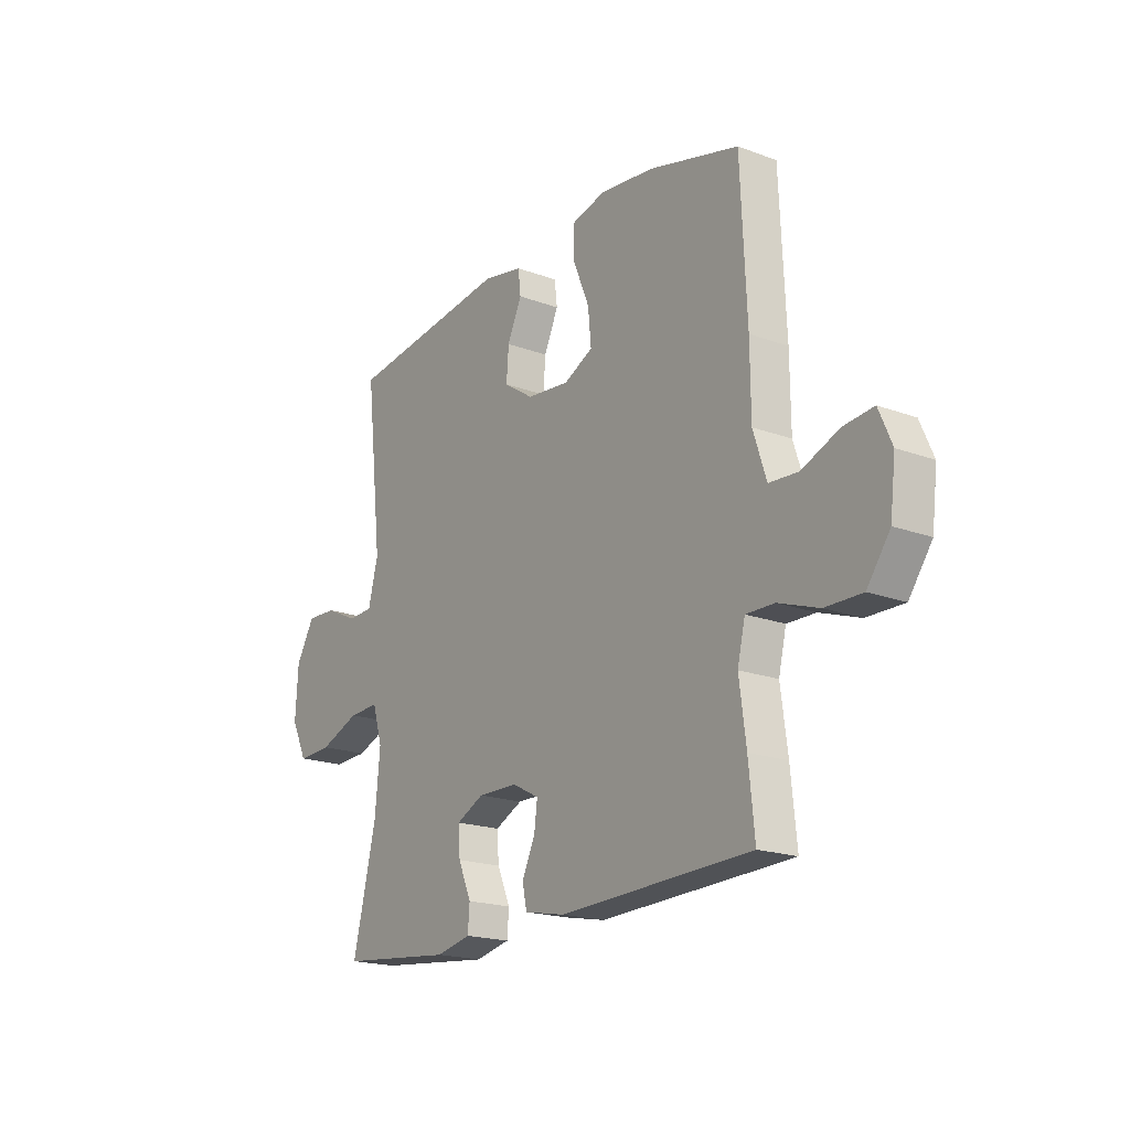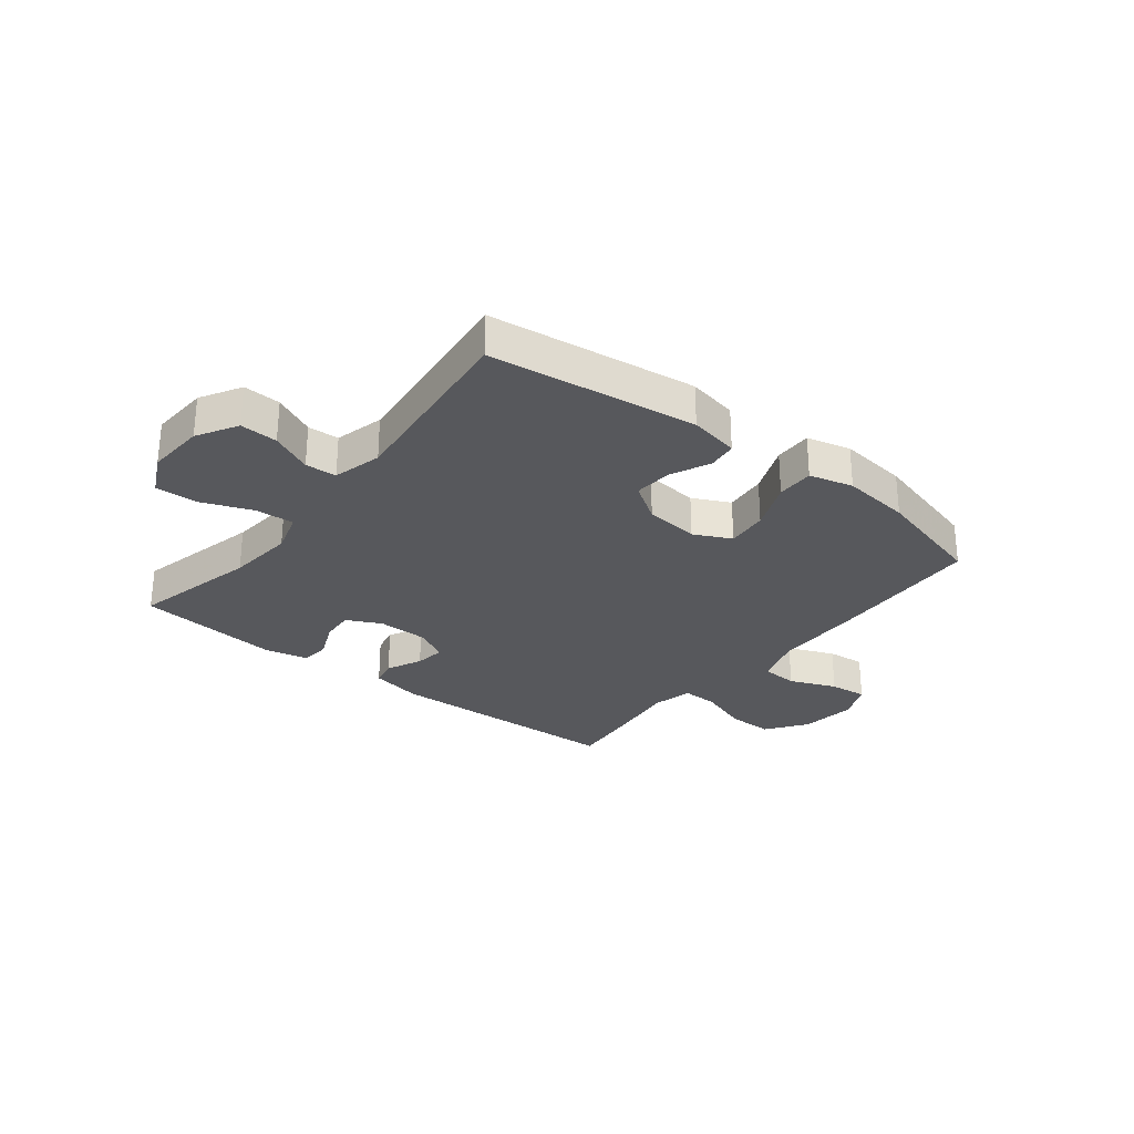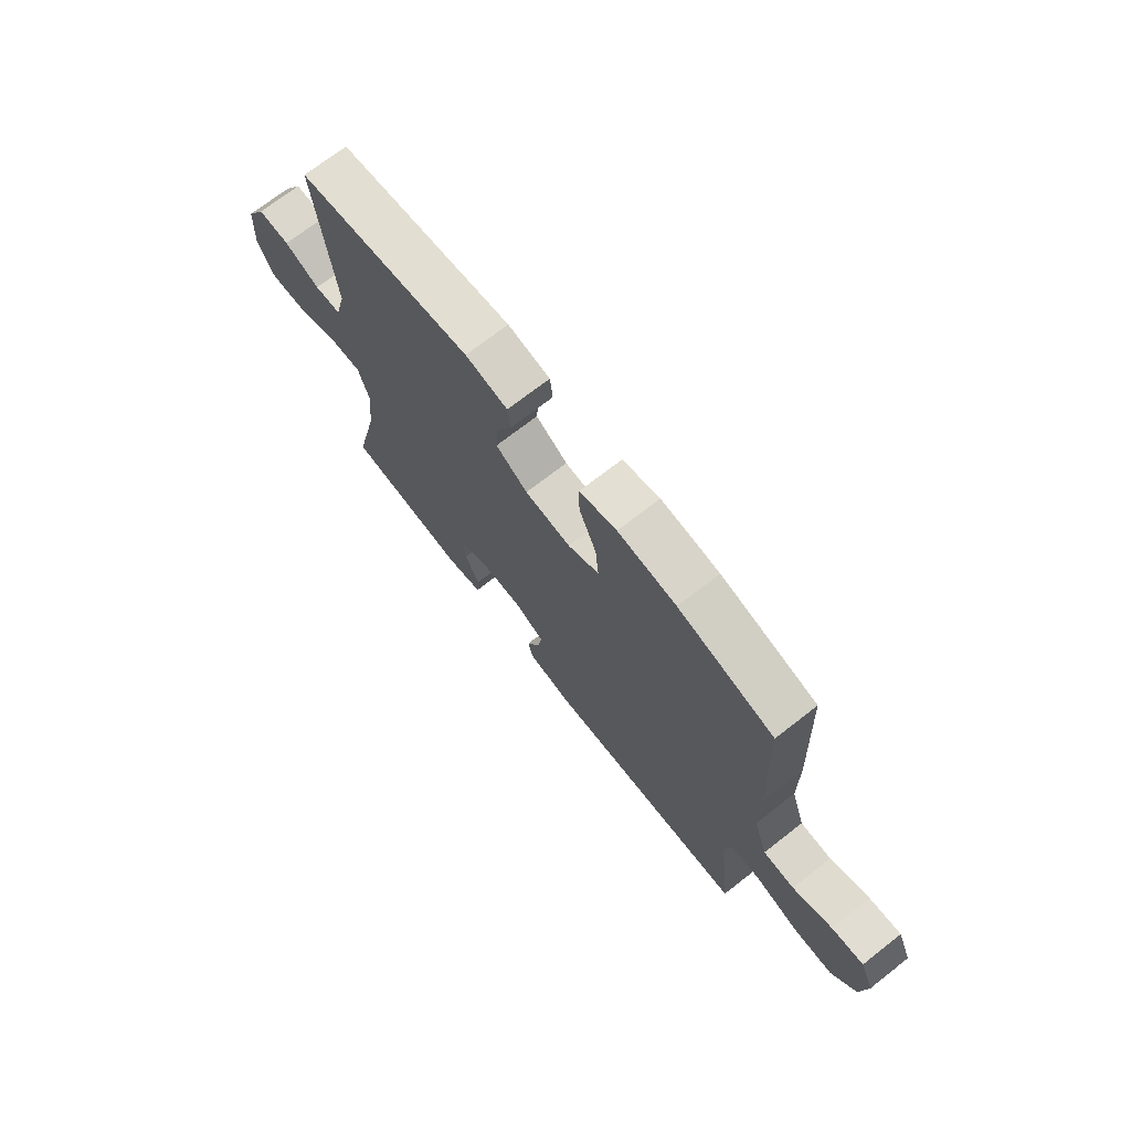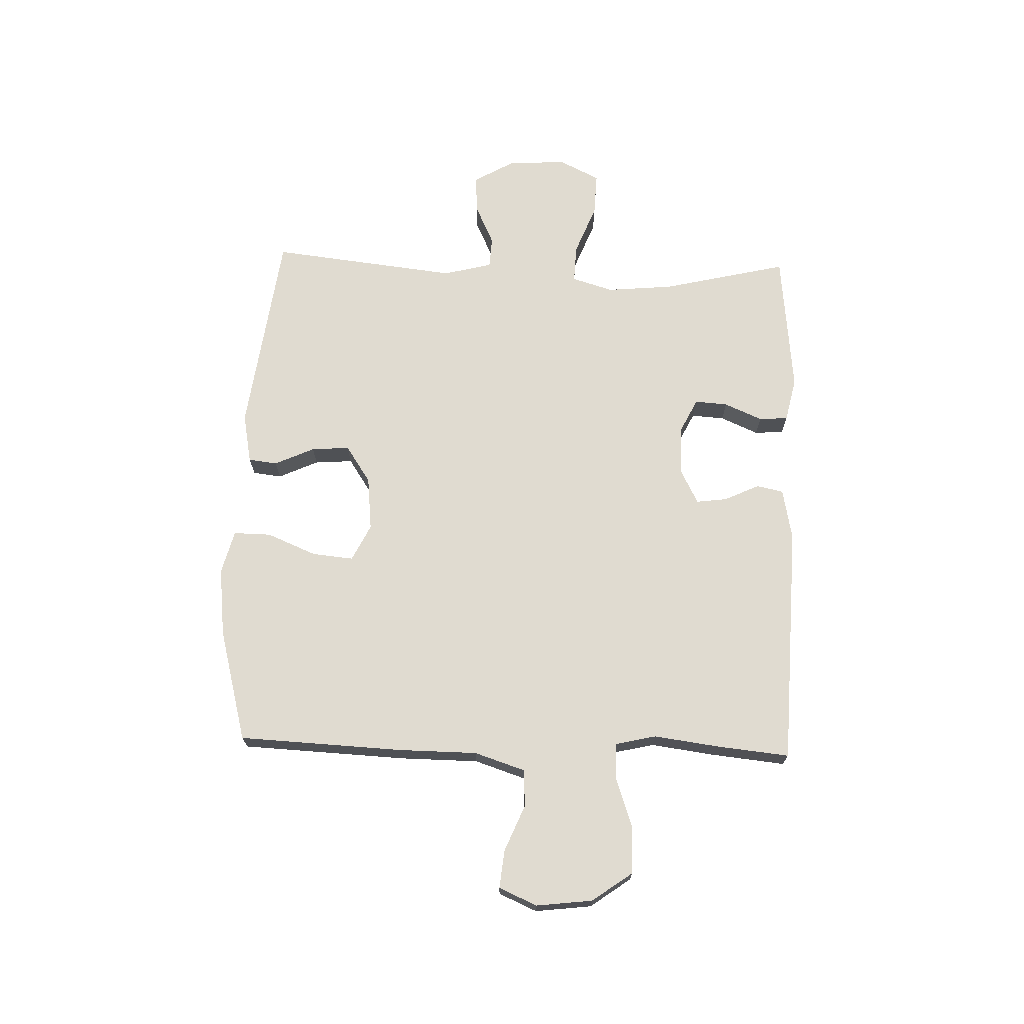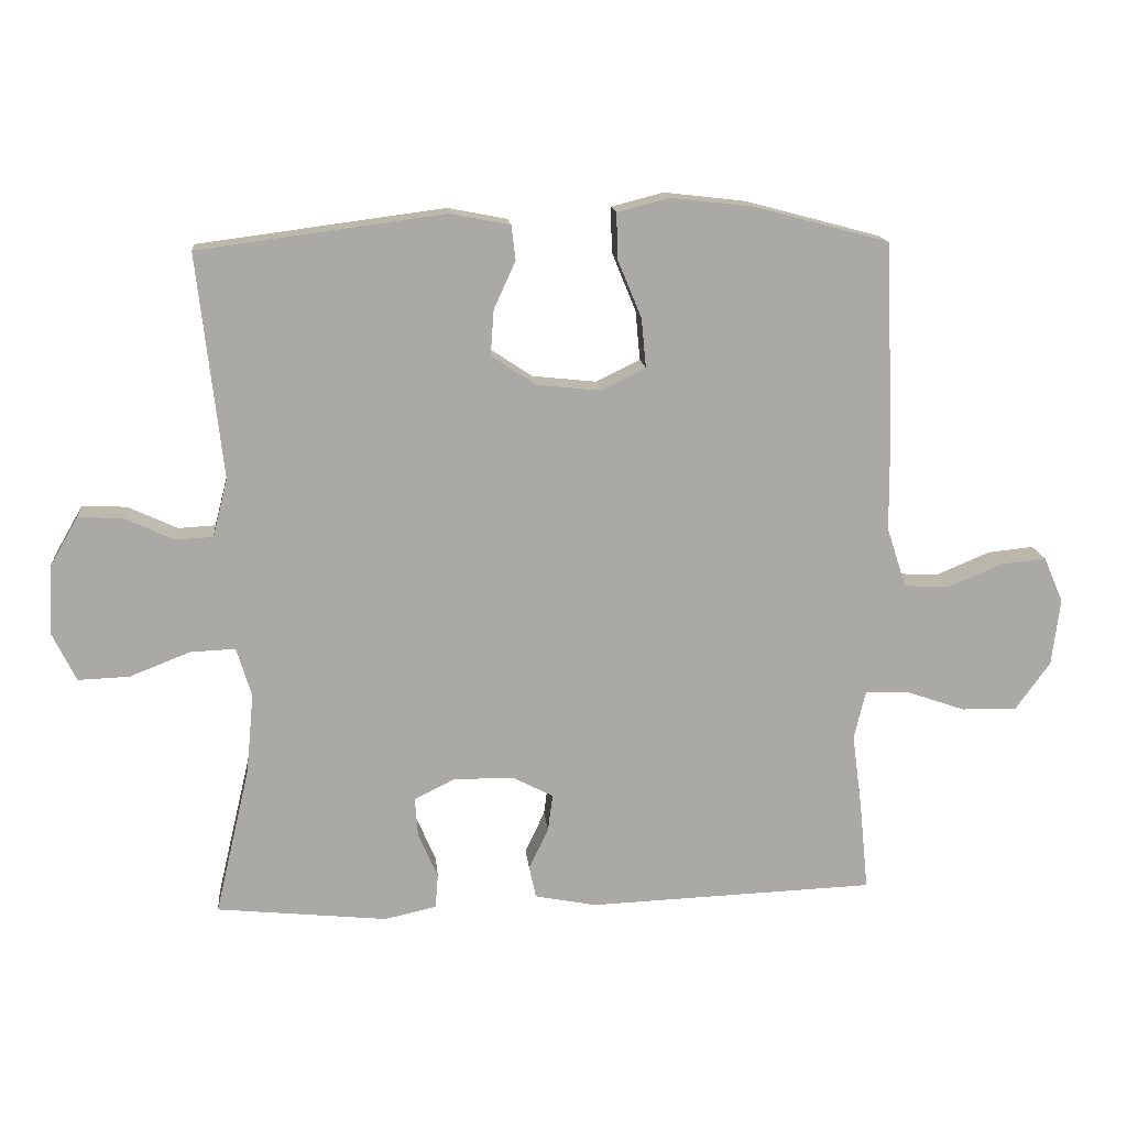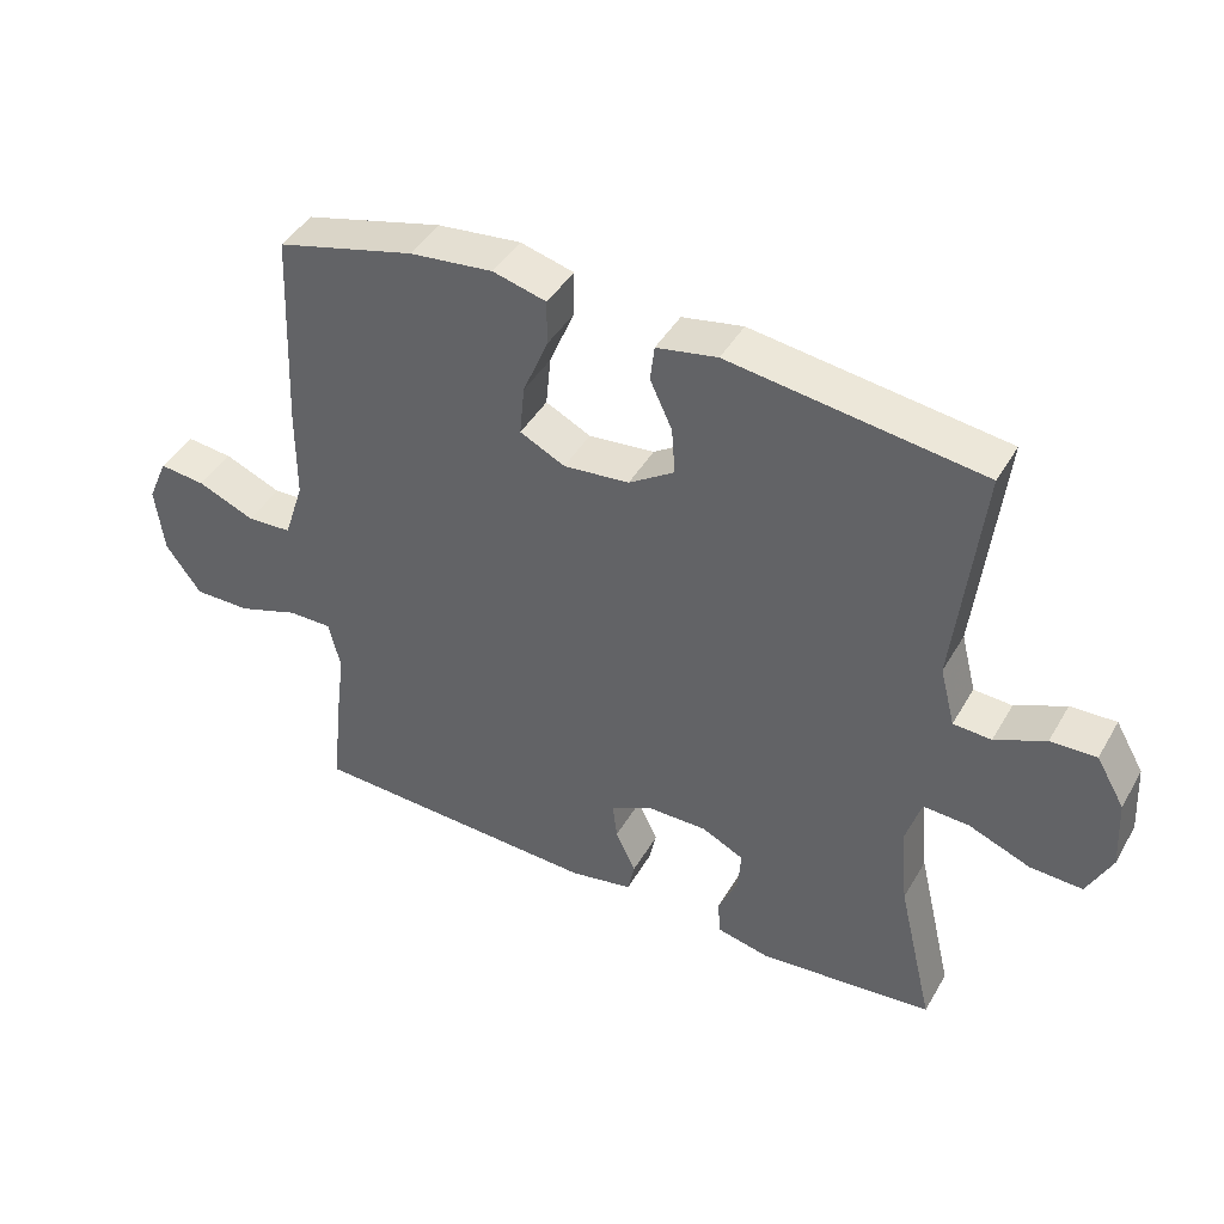
<metadata>
{"format":"obj","ext":"obj","renderer":"f3d","projection":"perspective","resolution":1024,"background":"white","views":[{"elev":-19.1,"azim":54.9,"up":"+Z"},{"elev":-28.5,"azim":-38.3,"up":"+Y"},{"elev":71.2,"azim":52.0,"up":"+Z"},{"elev":70.0,"azim":91.9,"up":"+Y"},{"elev":15.0,"azim":-5.5,"up":"+Z"},{"elev":43.5,"azim":-151.8,"up":"+Z"}]}
</metadata>
<code>
v -0.5 0.07 0.5
v -0.136 0.07 0.548
v -0.048 0.07 0.531
v -0.042 0.07 0.48
v -0.074 0.07 0.41
v -0.079 0.07 0.343
v -0.013 0.07 0.299
v 0.082 0.07 0.289
v 0.147 0.07 0.321
v 0.14 0.07 0.394
v 0.104 0.07 0.481
v 0.103 0.07 0.547
v 0.18 0.07 0.567
v 0.301 0.07 0.553
v 0.5 0.07 0.5
v 0.513 0.07 0.208
v 0.514 0.07 0.071
v 0.543 0.07 -0.018
v 0.608 0.07 -0.022
v 0.69 0.07 0.012
v 0.757 0.07 0.019
v 0.786 0.07 -0.048
v 0.774 0.07 -0.147
v 0.723 0.07 -0.218
v 0.641 0.07 -0.217
v 0.552 0.07 -0.186
v 0.489 0.07 -0.185
v 0.472 0.07 -0.257
v 0.487 0.07 -0.371
v 0.5 0.07 -0.5
v 0.075 0.07 -0.516
v -0.016 0.07 -0.498
v -0.026 0.07 -0.451
v 0.003 0.07 -0.389
v 0.01 0.07 -0.335
v -0.05 0.07 -0.304
v -0.138 0.07 -0.303
v -0.199 0.07 -0.333
v -0.195 0.07 -0.391
v -0.166 0.07 -0.458
v -0.17 0.07 -0.509
v -0.247 0.07 -0.526
v -0.5 0.07 -0.5
v -0.448 0.07 -0.279
v -0.437 0.07 -0.161
v -0.459 0.07 -0.088
v -0.526 0.07 -0.091
v -0.615 0.07 -0.126
v -0.691 0.07 -0.129
v -0.726 0.07 -0.057
v -0.72 0.07 0.046
v -0.679 0.07 0.117
v -0.613 0.07 0.114
v -0.54 0.07 0.08
v -0.485 0.07 0.083
v -0.463 0.07 0.169
v -0.5 0 0.5
v -0.136 0 0.548
v -0.048 0 0.531
v -0.042 0 0.48
v -0.074 0 0.41
v -0.079 0 0.343
v -0.013 0 0.299
v 0.082 0 0.289
v 0.147 0 0.321
v 0.14 0 0.394
v 0.104 0 0.481
v 0.103 0 0.547
v 0.18 0 0.567
v 0.301 0 0.553
v 0.5 0 0.5
v 0.513 0 0.208
v 0.514 0 0.071
v 0.543 0 -0.018
v 0.608 0 -0.022
v 0.69 0 0.012
v 0.757 0 0.019
v 0.786 0 -0.048
v 0.774 0 -0.147
v 0.723 0 -0.218
v 0.641 0 -0.217
v 0.552 0 -0.186
v 0.489 0 -0.185
v 0.472 0 -0.257
v 0.487 0 -0.371
v 0.5 0 -0.5
v 0.075 0 -0.516
v -0.016 0 -0.498
v -0.026 0 -0.451
v 0.003 0 -0.389
v 0.01 0 -0.335
v -0.05 0 -0.304
v -0.138 0 -0.303
v -0.199 0 -0.333
v -0.195 0 -0.391
v -0.166 0 -0.458
v -0.17 0 -0.509
v -0.247 0 -0.526
v -0.5 0 -0.5
v -0.448 0 -0.279
v -0.437 0 -0.161
v -0.459 0 -0.088
v -0.526 0 -0.091
v -0.615 0 -0.126
v -0.691 0 -0.129
v -0.726 0 -0.057
v -0.72 0 0.046
v -0.679 0 0.117
v -0.613 0 0.114
v -0.54 0 0.08
v -0.485 0 0.083
v -0.463 0 0.169
f 51 52 53 54
f 51 54 55
f 50 51 55
f 47 48 49 50
f 46 47 50 55
f 45 46 55 56
f 41 42 43 44
f 39 40 41 44
f 38 39 44 45
f 37 38 45 56
f 31 32 33 34
f 31 34 35
f 28 29 30 31
f 27 28 31 35
f 23 24 25 26
f 23 26 27
f 22 23 27
f 19 20 21 22
f 18 19 22 27
f 17 18 27 35
f 10 11 12 13
f 9 10 13 14
f 2 3 4 5
f 2 5 6
f 1 2 6
f 36 37 56 1
f 9 14 15 16
f 8 9 16 17
f 7 8 17 35
f 7 35 36
f 1 6 7 36
f 110 109 108 107
f 111 110 107
f 111 107 106
f 106 105 104 103
f 111 106 103 102
f 112 111 102 101
f 100 99 98 97
f 100 97 96 95
f 101 100 95 94
f 112 101 94 93
f 90 89 88 87
f 91 90 87
f 87 86 85 84
f 91 87 84 83
f 82 81 80 79
f 83 82 79
f 83 79 78
f 78 77 76 75
f 83 78 75 74
f 91 83 74 73
f 69 68 67 66
f 70 69 66 65
f 61 60 59 58
f 62 61 58
f 62 58 57
f 57 112 93 92
f 72 71 70 65
f 73 72 65 64
f 91 73 64 63
f 92 91 63
f 92 63 62 57
f 1 57 58 2
f 2 58 59 3
f 3 59 60 4
f 4 60 61 5
f 5 61 62 6
f 6 62 63 7
f 7 63 64 8
f 8 64 65 9
f 9 65 66 10
f 10 66 67 11
f 11 67 68 12
f 12 68 69 13
f 13 69 70 14
f 14 70 71 15
f 15 71 72 16
f 16 72 73 17
f 17 73 74 18
f 18 74 75 19
f 19 75 76 20
f 20 76 77 21
f 21 77 78 22
f 22 78 79 23
f 23 79 80 24
f 24 80 81 25
f 25 81 82 26
f 26 82 83 27
f 27 83 84 28
f 28 84 85 29
f 29 85 86 30
f 30 86 87 31
f 31 87 88 32
f 32 88 89 33
f 33 89 90 34
f 34 90 91 35
f 35 91 92 36
f 36 92 93 37
f 37 93 94 38
f 38 94 95 39
f 39 95 96 40
f 40 96 97 41
f 41 97 98 42
f 42 98 99 43
f 43 99 100 44
f 44 100 101 45
f 45 101 102 46
f 46 102 103 47
f 47 103 104 48
f 48 104 105 49
f 49 105 106 50
f 50 106 107 51
f 51 107 108 52
f 52 108 109 53
f 53 109 110 54
f 54 110 111 55
f 55 111 112 56
f 56 112 57 1

</code>
